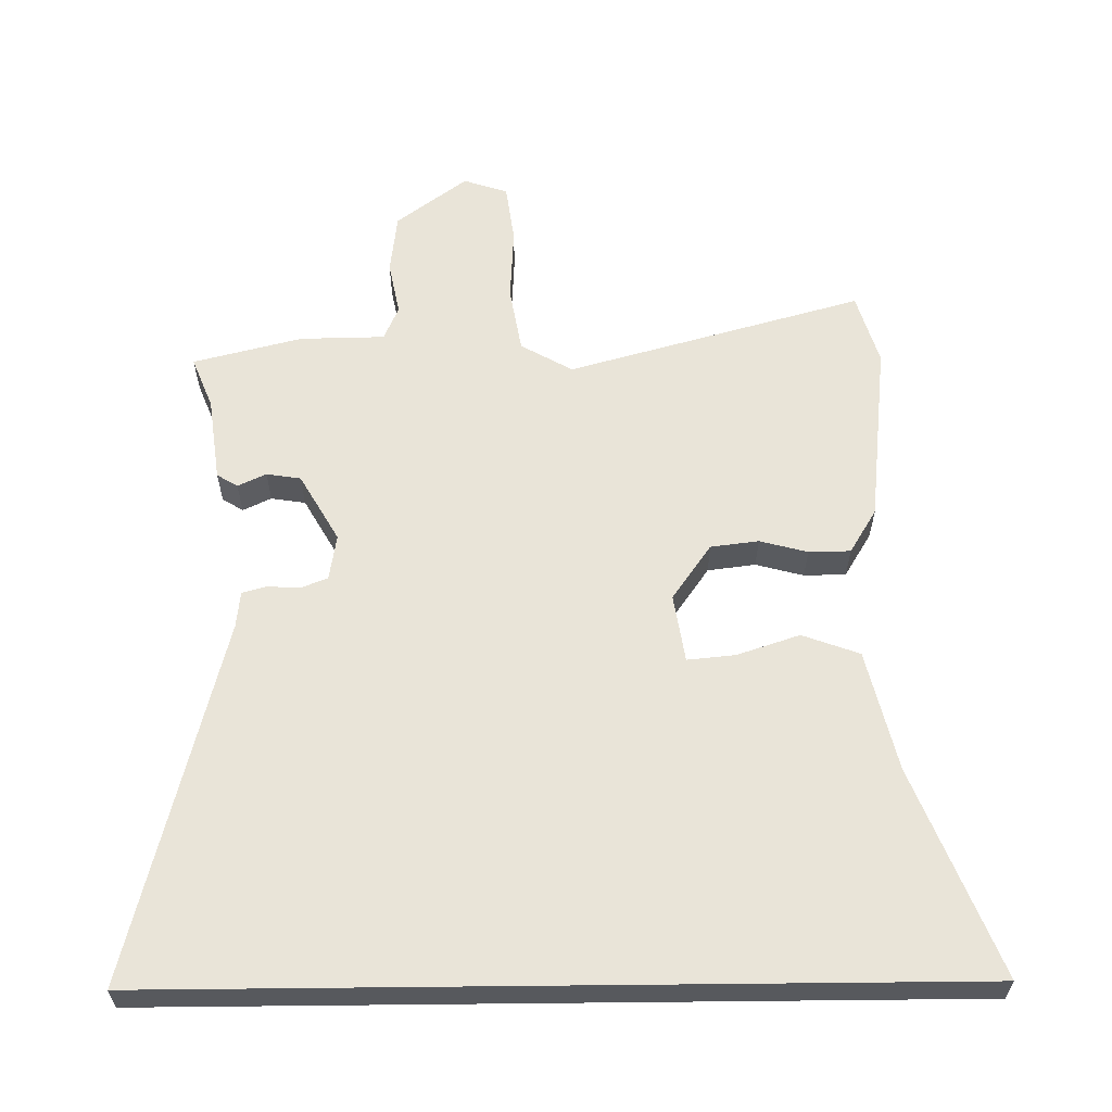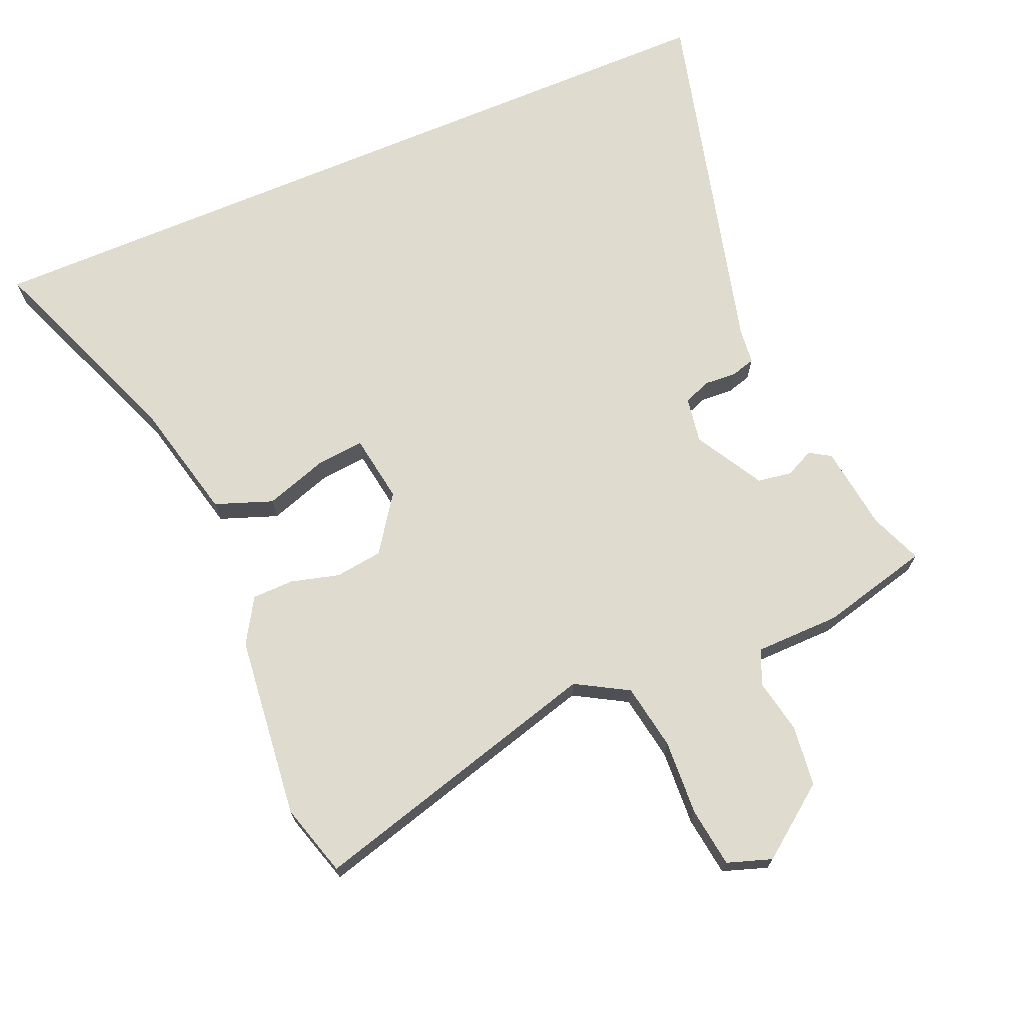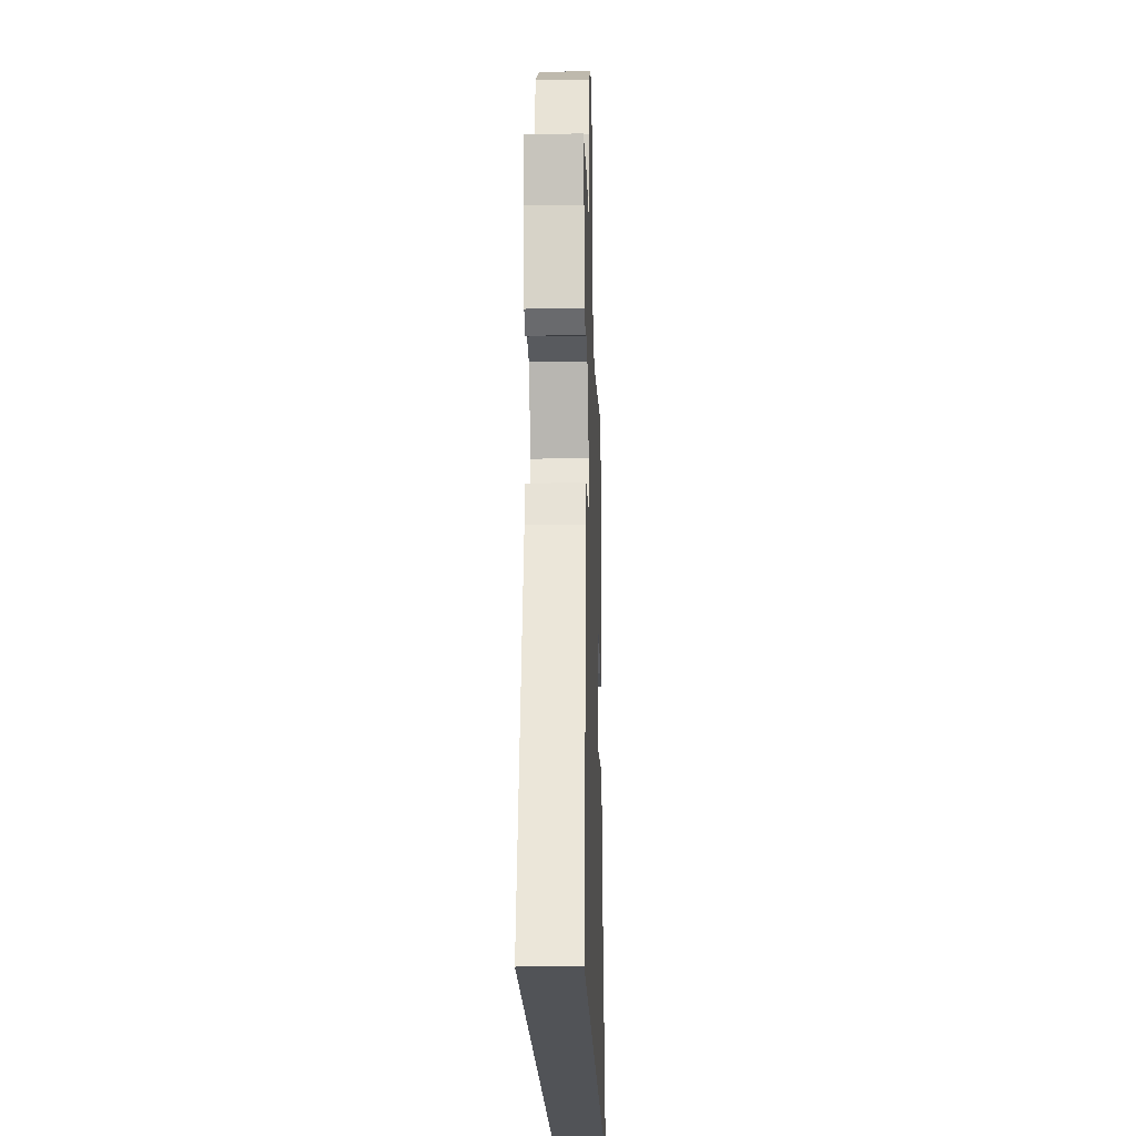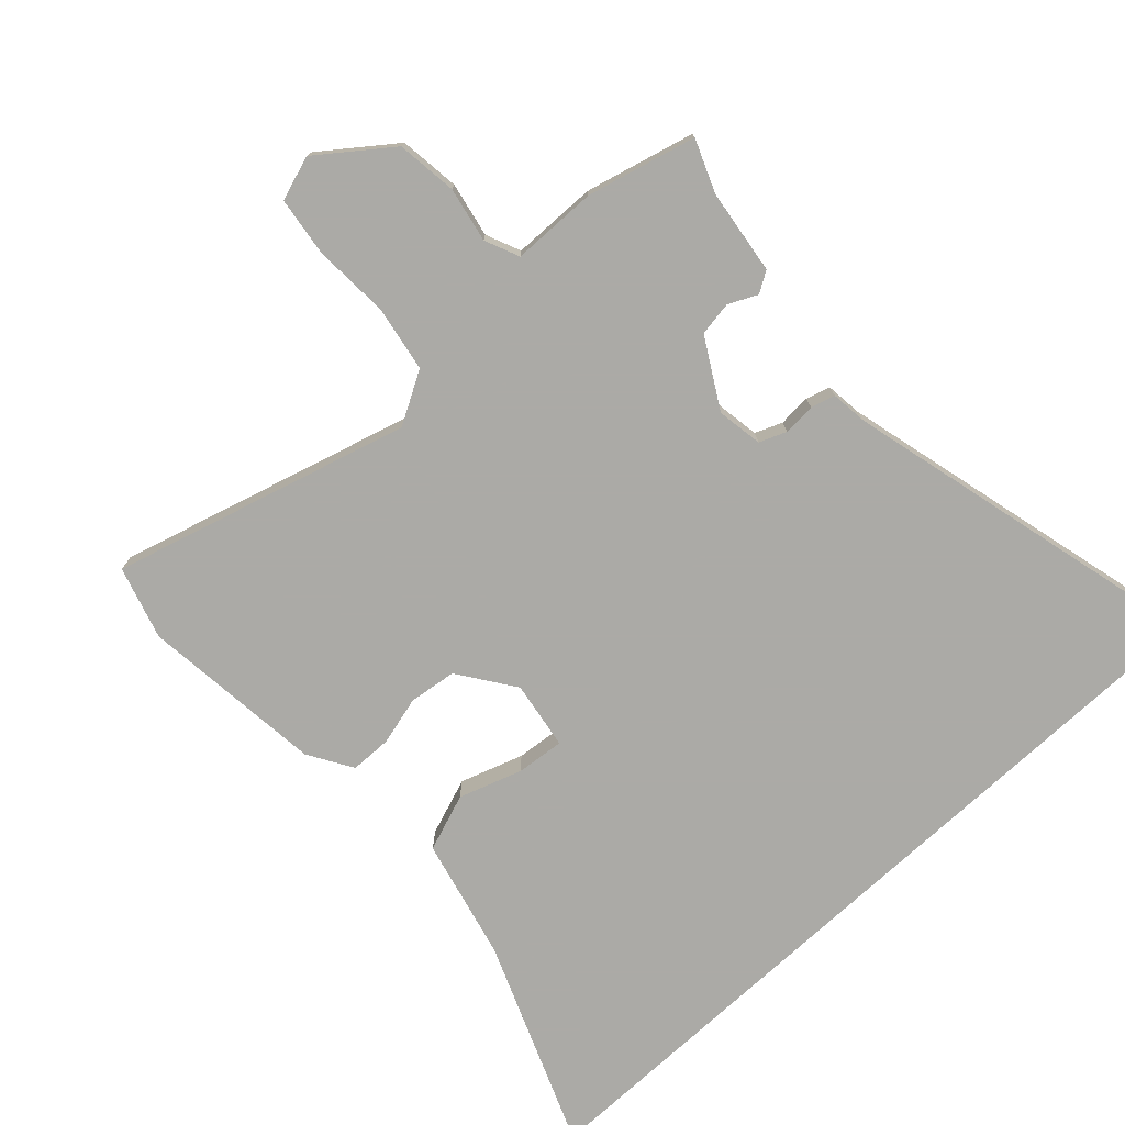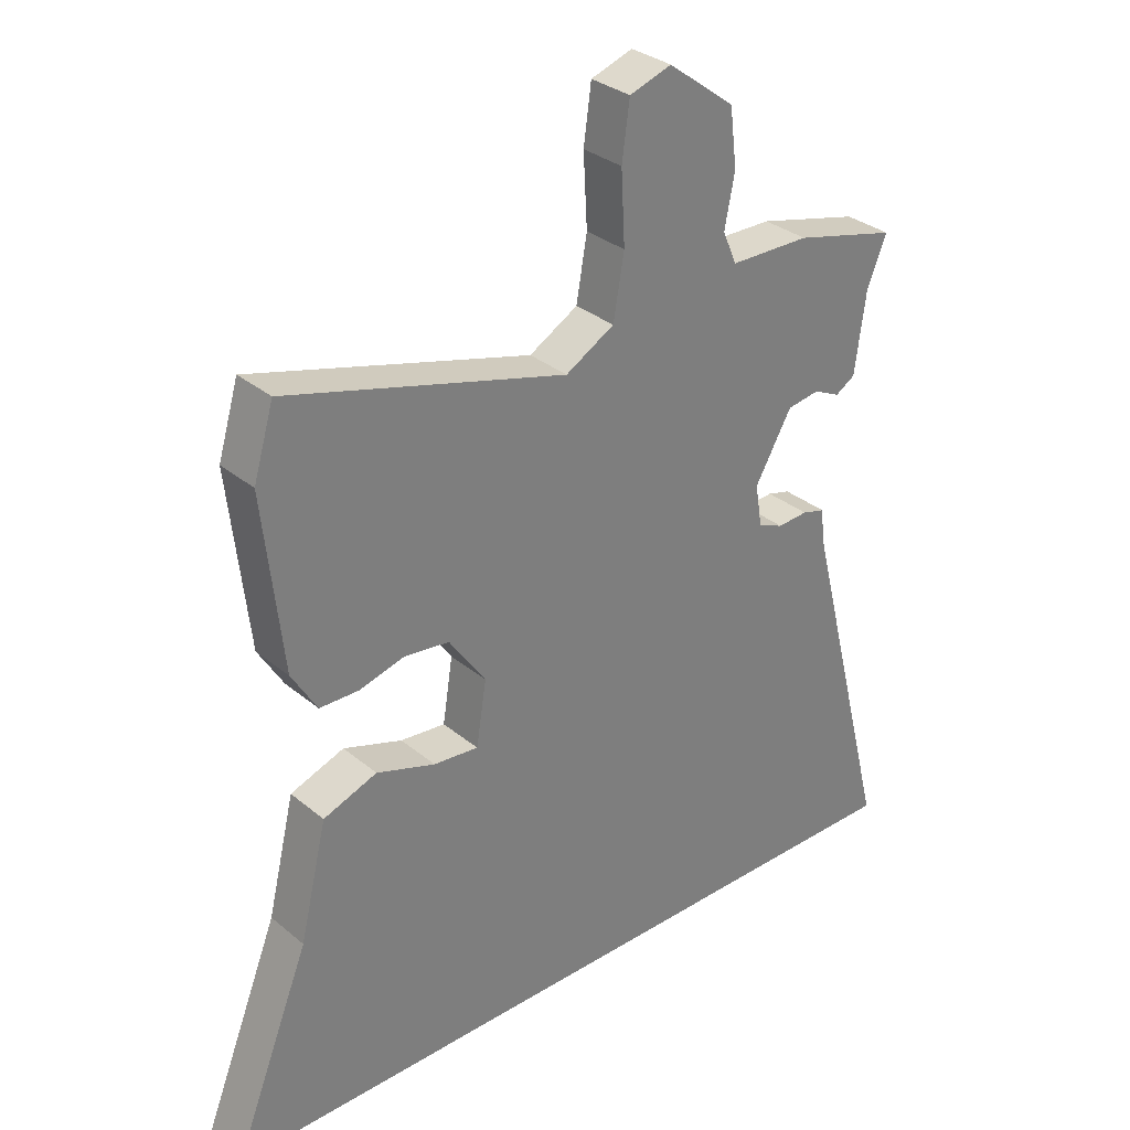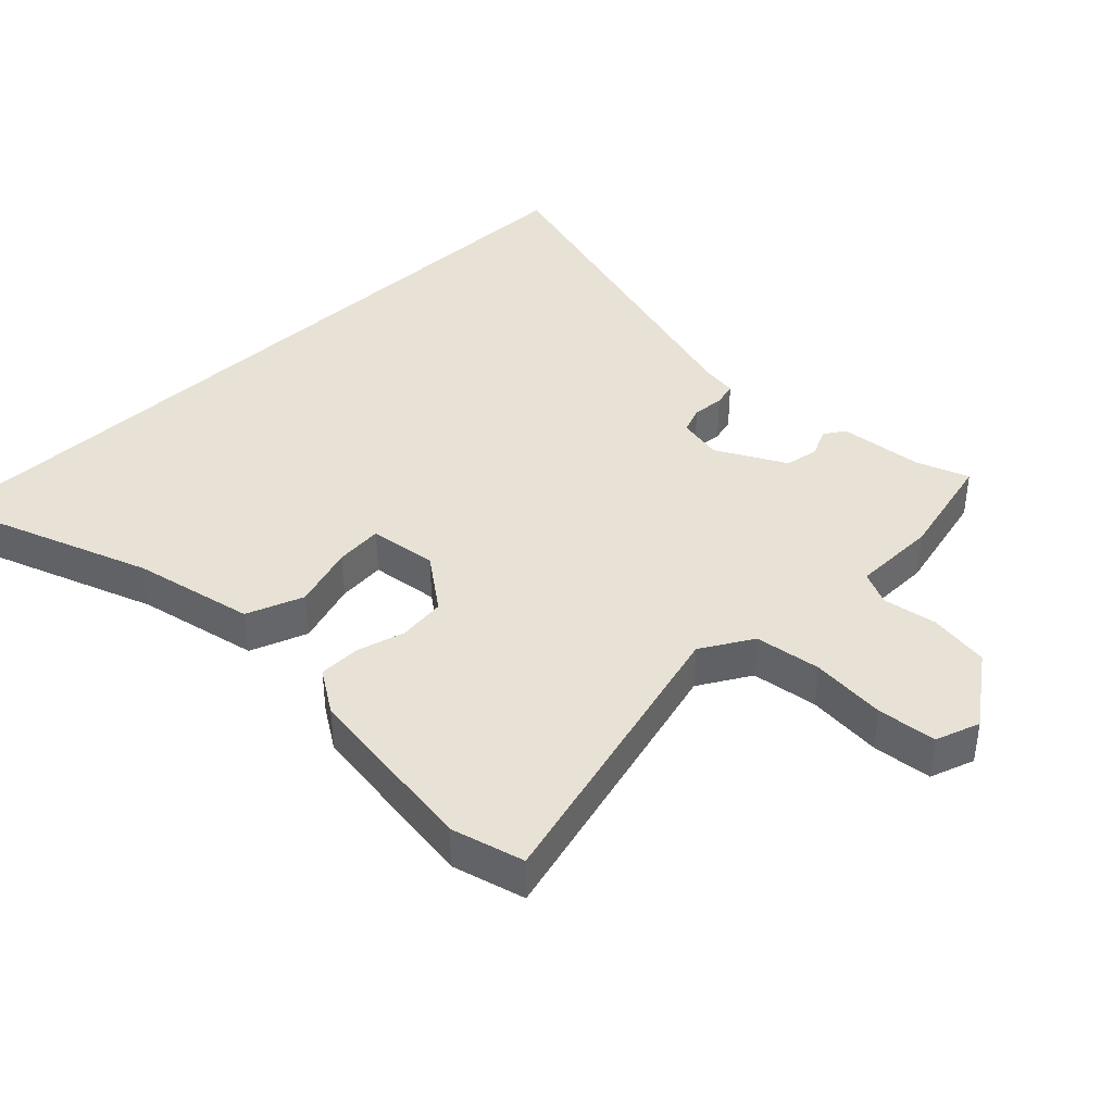
<metadata>
{"format":"obj","ext":"obj","renderer":"f3d","projection":"perspective","resolution":1024,"background":"white","views":[{"elev":60.4,"azim":179.4,"up":"+Y"},{"elev":70.4,"azim":-23.0,"up":"+Y"},{"elev":-21.7,"azim":91.8,"up":"+Z"},{"elev":-75.9,"azim":42.7,"up":"+Y"},{"elev":31.8,"azim":-40.9,"up":"+Z"},{"elev":40.2,"azim":-43.9,"up":"+Y"}]}
</metadata>
<code>
v 0.545 0.07 0.496
v 0.514 0.07 0.419
v 0.497 0.07 0.293
v 0.466 0.07 0.274
v 0.424 0.07 0.294
v 0.373 0.07 0.286
v 0.315 0.07 0.185
v 0.326 0.07 0.117
v 0.366 0.07 0.101
v 0.414 0.07 0.104
v 0.45 0.07 0.094
v 0.456 0.07 0.04
v 0.593 0.07 -0.5
v -0.6 0.07 -0.5
v -0.478 0.07 -0.193
v -0.435 0.07 -0.014
v -0.35 0.07 0.017
v -0.257 0.07 -0.014
v -0.186 0.07 -0.021
v -0.17 0.07 0.08
v -0.228 0.07 0.163
v -0.299 0.07 0.172
v -0.37 0.07 0.153
v -0.432 0.07 0.154
v -0.472 0.07 0.22
v -0.502 0.07 0.492
v -0.47 0.07 0.599
v -0.031 0.07 0.476
v 0.046 0.07 0.52
v 0.063 0.07 0.618
v 0.057 0.07 0.73
v 0.069 0.07 0.818
v 0.135 0.07 0.84
v 0.24 0.07 0.761
v 0.251 0.07 0.671
v 0.235 0.07 0.59
v 0.257 0.07 0.539
v 0.383 0.07 0.537
v 0.545 0 0.496
v 0.514 0 0.419
v 0.497 0 0.293
v 0.466 0 0.274
v 0.424 0 0.294
v 0.373 0 0.286
v 0.315 0 0.185
v 0.326 0 0.117
v 0.366 0 0.101
v 0.414 0 0.104
v 0.45 0 0.094
v 0.456 0 0.04
v 0.593 0 -0.5
v -0.6 0 -0.5
v -0.478 0 -0.193
v -0.435 0 -0.014
v -0.35 0 0.017
v -0.257 0 -0.014
v -0.186 0 -0.021
v -0.17 0 0.08
v -0.228 0 0.163
v -0.299 0 0.172
v -0.37 0 0.153
v -0.432 0 0.154
v -0.472 0 0.22
v -0.502 0 0.492
v -0.47 0 0.599
v -0.031 0 0.476
v 0.046 0 0.52
v 0.063 0 0.618
v 0.057 0 0.73
v 0.069 0 0.818
v 0.135 0 0.84
v 0.24 0 0.761
v 0.251 0 0.671
v 0.235 0 0.59
v 0.257 0 0.539
v 0.383 0 0.537
f 37 38 1 2
f 34 35 36
f 33 34 36
f 32 33 36
f 31 32 36
f 30 31 36
f 29 30 36 37
f 37 2 3
f 29 37 3
f 28 29 3
f 26 27 28
f 25 26 28
f 24 25 28
f 23 24 28
f 22 23 28
f 21 22 28
f 20 21 28
f 19 20 28
f 15 16 17 18
f 15 18 19
f 14 15 19
f 13 14 19
f 12 13 19
f 11 12 19
f 10 11 19
f 9 10 19
f 8 9 19
f 7 8 19 28
f 3 4 5
f 28 3 5
f 28 5 6
f 6 7 28
f 40 39 76 75
f 74 73 72
f 74 72 71
f 74 71 70
f 74 70 69
f 74 69 68
f 75 74 68 67
f 41 40 75
f 41 75 67
f 41 67 66
f 66 65 64
f 66 64 63
f 66 63 62
f 66 62 61
f 66 61 60
f 66 60 59
f 66 59 58
f 66 58 57
f 56 55 54 53
f 57 56 53
f 57 53 52
f 57 52 51
f 57 51 50
f 57 50 49
f 57 49 48
f 57 48 47
f 57 47 46
f 66 57 46 45
f 43 42 41
f 43 41 66
f 44 43 66
f 66 45 44
f 1 39 40 2
f 2 40 41 3
f 3 41 42 4
f 4 42 43 5
f 5 43 44 6
f 6 44 45 7
f 7 45 46 8
f 8 46 47 9
f 9 47 48 10
f 10 48 49 11
f 11 49 50 12
f 12 50 51 13
f 13 51 52 14
f 14 52 53 15
f 15 53 54 16
f 16 54 55 17
f 17 55 56 18
f 18 56 57 19
f 19 57 58 20
f 20 58 59 21
f 21 59 60 22
f 22 60 61 23
f 23 61 62 24
f 24 62 63 25
f 25 63 64 26
f 26 64 65 27
f 27 65 66 28
f 28 66 67 29
f 29 67 68 30
f 30 68 69 31
f 31 69 70 32
f 32 70 71 33
f 33 71 72 34
f 34 72 73 35
f 35 73 74 36
f 36 74 75 37
f 37 75 76 38
f 38 76 39 1

</code>
